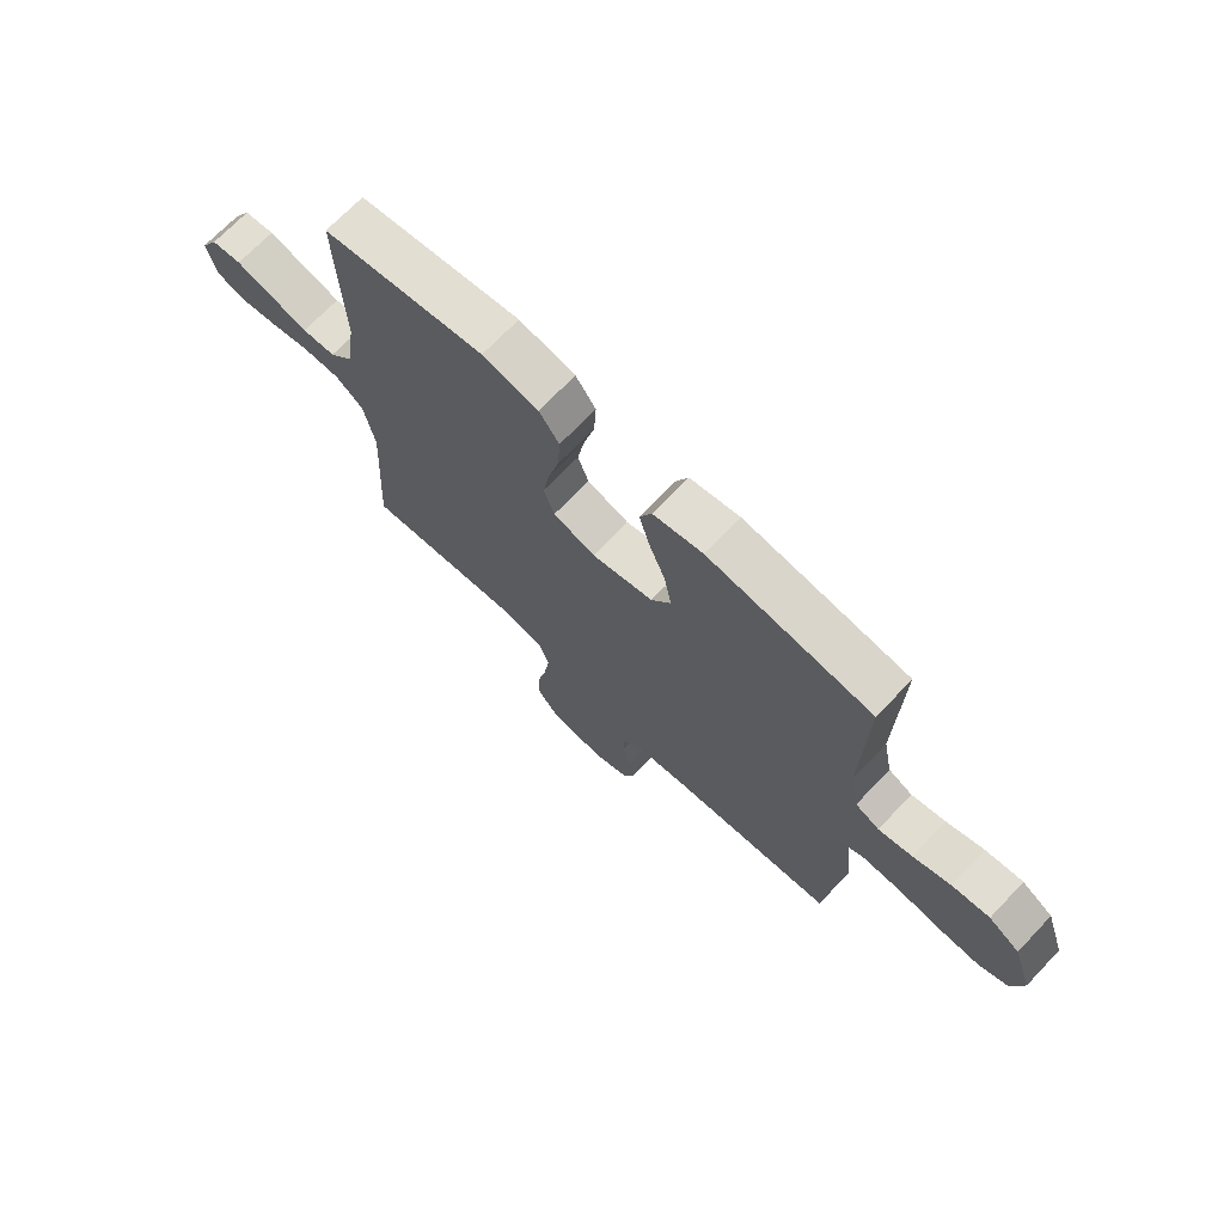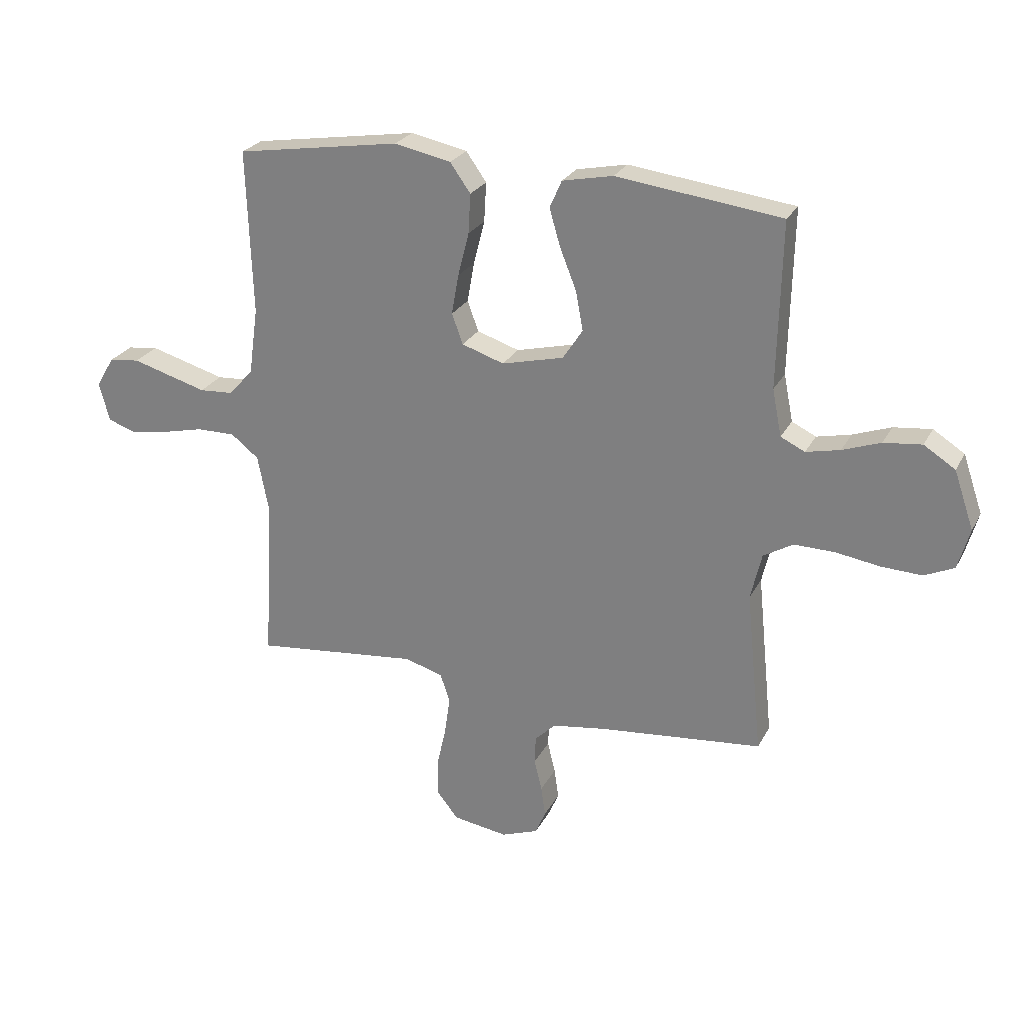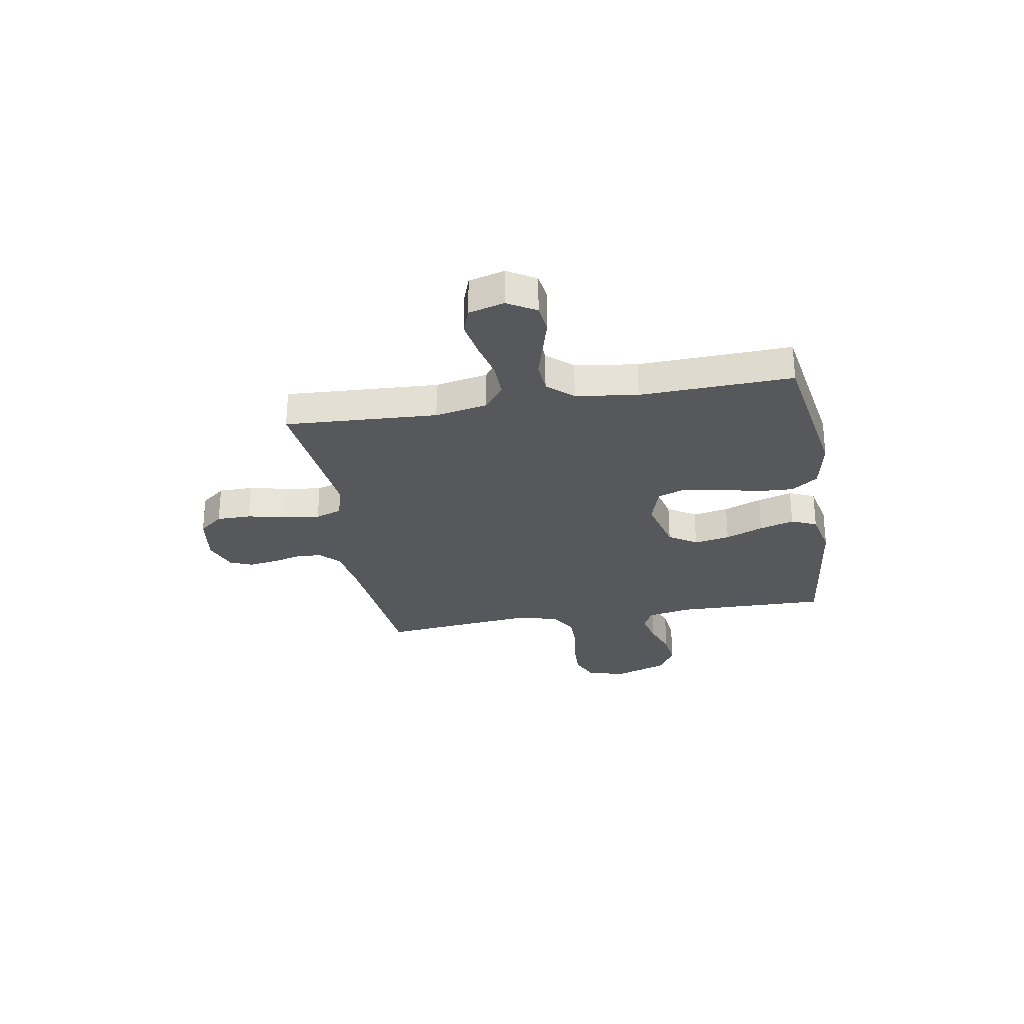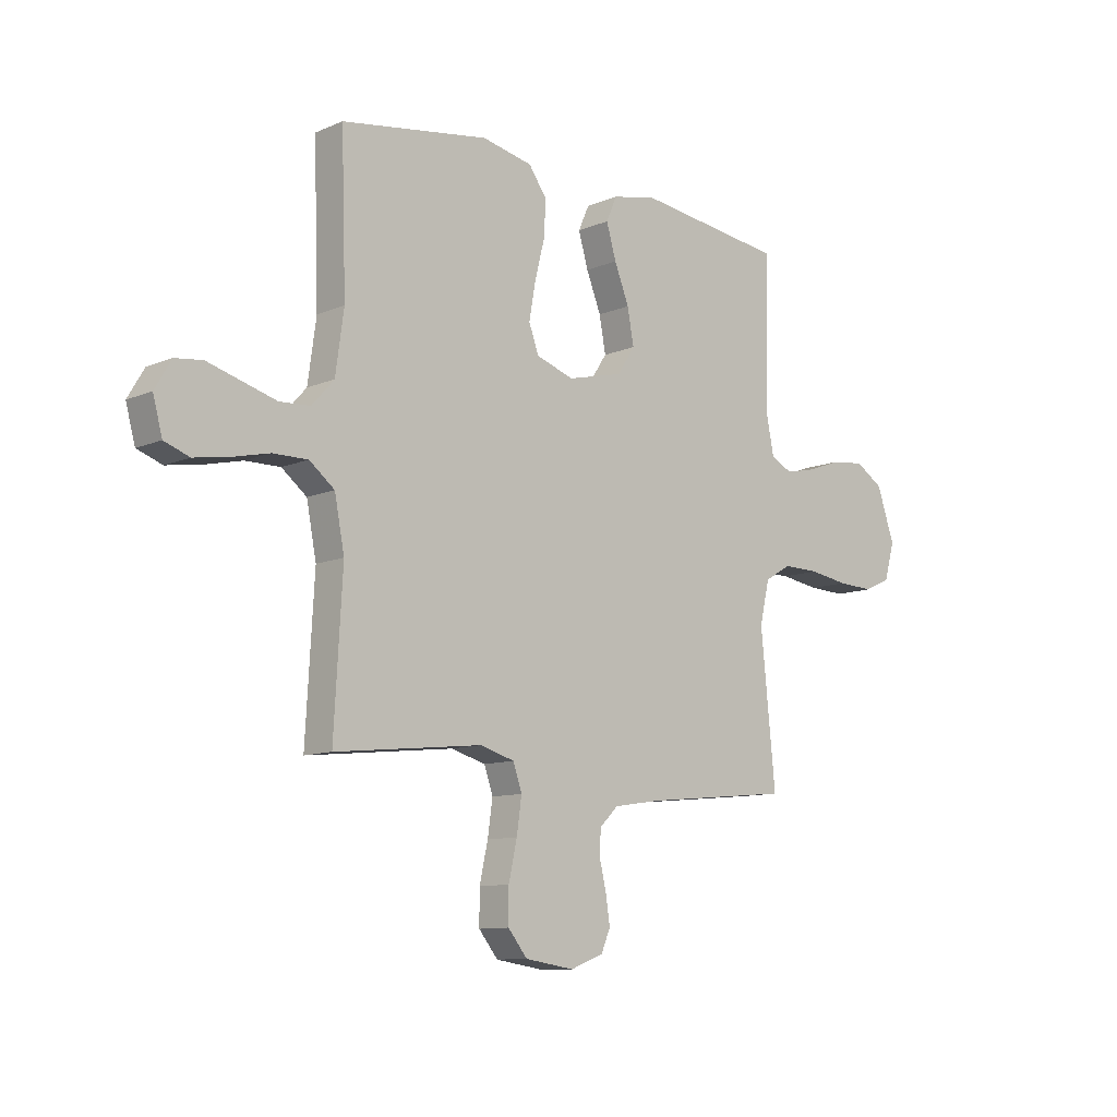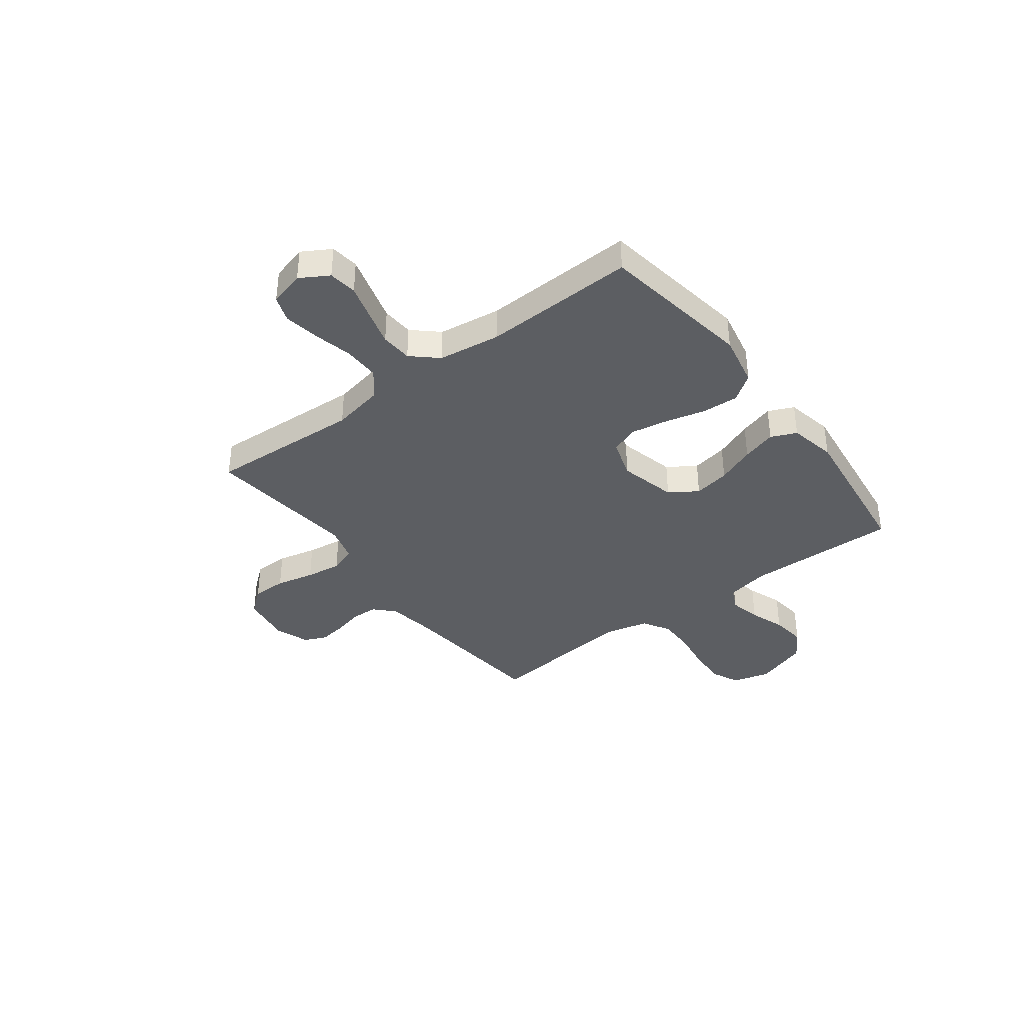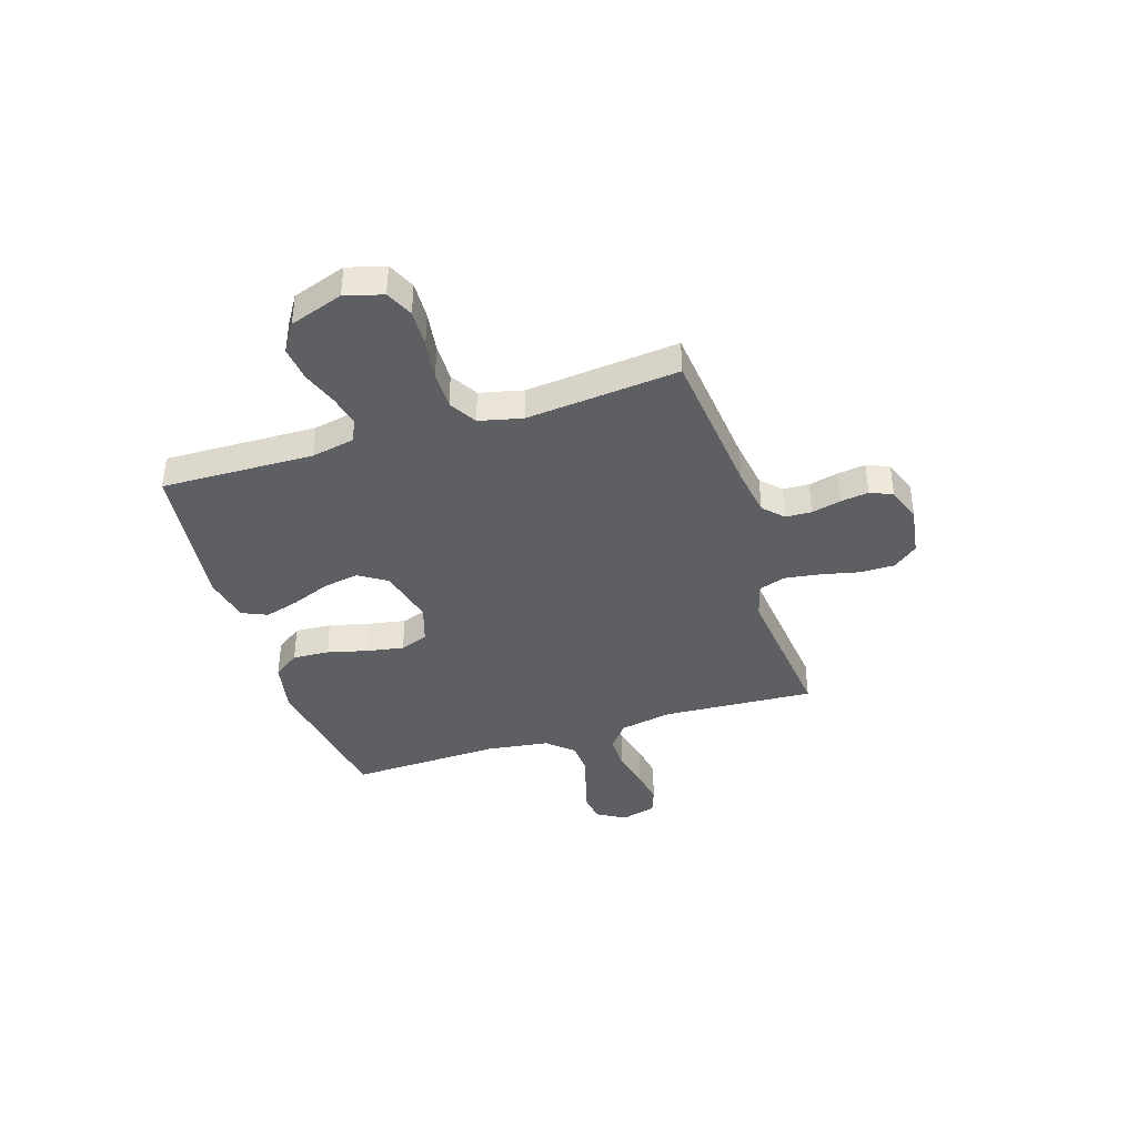
<metadata>
{"format":"obj","ext":"obj","renderer":"f3d","projection":"perspective","resolution":1024,"background":"white","views":[{"elev":70.3,"azim":43.7,"up":"+Z"},{"elev":25.5,"azim":22.3,"up":"+Z"},{"elev":-28.2,"azim":-80.1,"up":"+Y"},{"elev":-10.6,"azim":-43.4,"up":"+Z"},{"elev":-37.9,"azim":-53.0,"up":"+Y"},{"elev":-39.5,"azim":107.6,"up":"+Y"}]}
</metadata>
<code>
v -0.5 0.07 -0.5
v -0.483 0.07 -0.2
v -0.503 0.07 -0.097
v -0.554 0.07 -0.057
v -0.625 0.07 -0.058
v -0.701 0.07 -0.076
v -0.771 0.07 -0.088
v -0.822 0.07 -0.07
v -0.841 0.07 0
v -0.808 0.07 0.056
v -0.752 0.07 0.063
v -0.685 0.07 0.044
v -0.614 0.07 0.024
v -0.552 0.07 0.028
v -0.507 0.07 0.078
v -0.49 0.07 0.2
v -0.5 0.07 0.5
v -0.2 0.07 0.548
v -0.097 0.07 0.527
v -0.06 0.07 0.475
v -0.064 0.07 0.403
v -0.084 0.07 0.324
v -0.097 0.07 0.251
v -0.077 0.07 0.196
v 0 0.07 0.171
v 0.113 0.07 0.199
v 0.149 0.07 0.254
v 0.136 0.07 0.325
v 0.106 0.07 0.4
v 0.086 0.07 0.468
v 0.108 0.07 0.518
v 0.2 0.07 0.537
v 0.5 0.07 0.5
v 0.493 0.07 0.2
v 0.51 0.07 0.115
v 0.554 0.07 0.094
v 0.616 0.07 0.108
v 0.685 0.07 0.133
v 0.754 0.07 0.141
v 0.811 0.07 0.105
v 0.847 0.07 0
v 0.826 0.07 -0.074
v 0.772 0.07 -0.099
v 0.698 0.07 -0.096
v 0.618 0.07 -0.084
v 0.544 0.07 -0.083
v 0.49 0.07 -0.115
v 0.47 0.07 -0.2
v 0.5 0.07 -0.5
v 0.2 0.07 -0.531
v 0.104 0.07 -0.546
v 0.066 0.07 -0.583
v 0.064 0.07 -0.634
v 0.078 0.07 -0.692
v 0.086 0.07 -0.747
v 0.067 0.07 -0.791
v 0 0.07 -0.816
v -0.1 0.07 -0.801
v -0.139 0.07 -0.753
v -0.139 0.07 -0.685
v -0.122 0.07 -0.609
v -0.112 0.07 -0.539
v -0.13 0.07 -0.487
v -0.2 0.07 -0.467
v -0.5 0 -0.5
v -0.483 0 -0.2
v -0.503 0 -0.097
v -0.554 0 -0.057
v -0.625 0 -0.058
v -0.701 0 -0.076
v -0.771 0 -0.088
v -0.822 0 -0.07
v -0.841 0 0
v -0.808 0 0.056
v -0.752 0 0.063
v -0.685 0 0.044
v -0.614 0 0.024
v -0.552 0 0.028
v -0.507 0 0.078
v -0.49 0 0.2
v -0.5 0 0.5
v -0.2 0 0.548
v -0.097 0 0.527
v -0.06 0 0.475
v -0.064 0 0.403
v -0.084 0 0.324
v -0.097 0 0.251
v -0.077 0 0.196
v 0 0 0.171
v 0.113 0 0.199
v 0.149 0 0.254
v 0.136 0 0.325
v 0.106 0 0.4
v 0.086 0 0.468
v 0.108 0 0.518
v 0.2 0 0.537
v 0.5 0 0.5
v 0.493 0 0.2
v 0.51 0 0.115
v 0.554 0 0.094
v 0.616 0 0.108
v 0.685 0 0.133
v 0.754 0 0.141
v 0.811 0 0.105
v 0.847 0 0
v 0.826 0 -0.074
v 0.772 0 -0.099
v 0.698 0 -0.096
v 0.618 0 -0.084
v 0.544 0 -0.083
v 0.49 0 -0.115
v 0.47 0 -0.2
v 0.5 0 -0.5
v 0.2 0 -0.531
v 0.104 0 -0.546
v 0.066 0 -0.583
v 0.064 0 -0.634
v 0.078 0 -0.692
v 0.086 0 -0.747
v 0.067 0 -0.791
v 0 0 -0.816
v -0.1 0 -0.801
v -0.139 0 -0.753
v -0.139 0 -0.685
v -0.122 0 -0.609
v -0.112 0 -0.539
v -0.13 0 -0.487
v -0.2 0 -0.467
f 59 60 61
f 58 59 61
f 57 58 61
f 56 57 61
f 55 56 61
f 54 55 61
f 53 54 61
f 52 53 61 62
f 51 52 62 63
f 48 49 50
f 51 63 64
f 50 51 64
f 48 50 64
f 47 48 64
f 43 44 45
f 42 43 45
f 41 42 45
f 40 41 45
f 39 40 45
f 38 39 45
f 37 38 45
f 36 37 45 46
f 64 1 2
f 47 64 2
f 46 47 2
f 36 46 2
f 35 36 2
f 32 33 34
f 31 32 34
f 30 31 34
f 29 30 34
f 28 29 34
f 20 21 22
f 19 20 22
f 18 19 22
f 17 18 22
f 16 17 22
f 15 16 22 23
f 14 15 23 24
f 10 11 12
f 9 10 12
f 8 9 12
f 7 8 12
f 6 7 12
f 5 6 12
f 4 5 12 13
f 3 4 13 14
f 35 2 3
f 27 28 34 35
f 26 27 35
f 35 3 14
f 26 35 14
f 25 26 14
f 14 24 25
f 125 124 123
f 125 123 122
f 125 122 121
f 125 121 120
f 125 120 119
f 125 119 118
f 125 118 117
f 126 125 117 116
f 127 126 116 115
f 114 113 112
f 128 127 115
f 128 115 114
f 128 114 112
f 128 112 111
f 109 108 107
f 109 107 106
f 109 106 105
f 109 105 104
f 109 104 103
f 109 103 102
f 109 102 101
f 110 109 101 100
f 66 65 128
f 66 128 111
f 66 111 110
f 66 110 100
f 66 100 99
f 98 97 96
f 98 96 95
f 98 95 94
f 98 94 93
f 98 93 92
f 86 85 84
f 86 84 83
f 86 83 82
f 86 82 81
f 86 81 80
f 87 86 80 79
f 88 87 79 78
f 76 75 74
f 76 74 73
f 76 73 72
f 76 72 71
f 76 71 70
f 76 70 69
f 77 76 69 68
f 78 77 68 67
f 67 66 99
f 99 98 92 91
f 99 91 90
f 78 67 99
f 78 99 90
f 78 90 89
f 89 88 78
f 1 65 66 2
f 2 66 67 3
f 3 67 68 4
f 4 68 69 5
f 5 69 70 6
f 6 70 71 7
f 7 71 72 8
f 8 72 73 9
f 9 73 74 10
f 10 74 75 11
f 11 75 76 12
f 12 76 77 13
f 13 77 78 14
f 14 78 79 15
f 15 79 80 16
f 16 80 81 17
f 17 81 82 18
f 18 82 83 19
f 19 83 84 20
f 20 84 85 21
f 21 85 86 22
f 22 86 87 23
f 23 87 88 24
f 24 88 89 25
f 25 89 90 26
f 26 90 91 27
f 27 91 92 28
f 28 92 93 29
f 29 93 94 30
f 30 94 95 31
f 31 95 96 32
f 32 96 97 33
f 33 97 98 34
f 34 98 99 35
f 35 99 100 36
f 36 100 101 37
f 37 101 102 38
f 38 102 103 39
f 39 103 104 40
f 40 104 105 41
f 41 105 106 42
f 42 106 107 43
f 43 107 108 44
f 44 108 109 45
f 45 109 110 46
f 46 110 111 47
f 47 111 112 48
f 48 112 113 49
f 49 113 114 50
f 50 114 115 51
f 51 115 116 52
f 52 116 117 53
f 53 117 118 54
f 54 118 119 55
f 55 119 120 56
f 56 120 121 57
f 57 121 122 58
f 58 122 123 59
f 59 123 124 60
f 60 124 125 61
f 61 125 126 62
f 62 126 127 63
f 63 127 128 64
f 64 128 65 1

</code>
